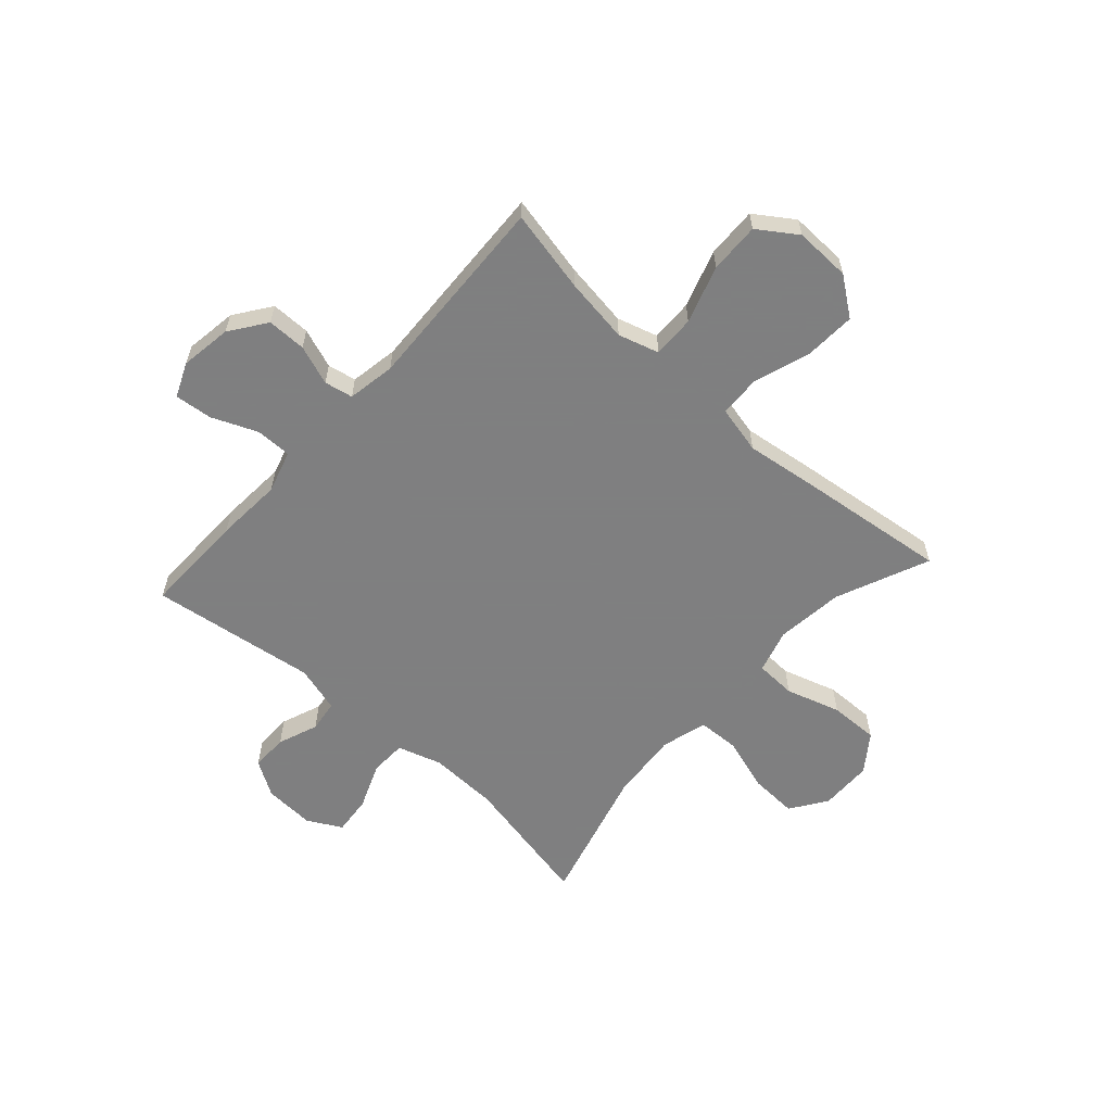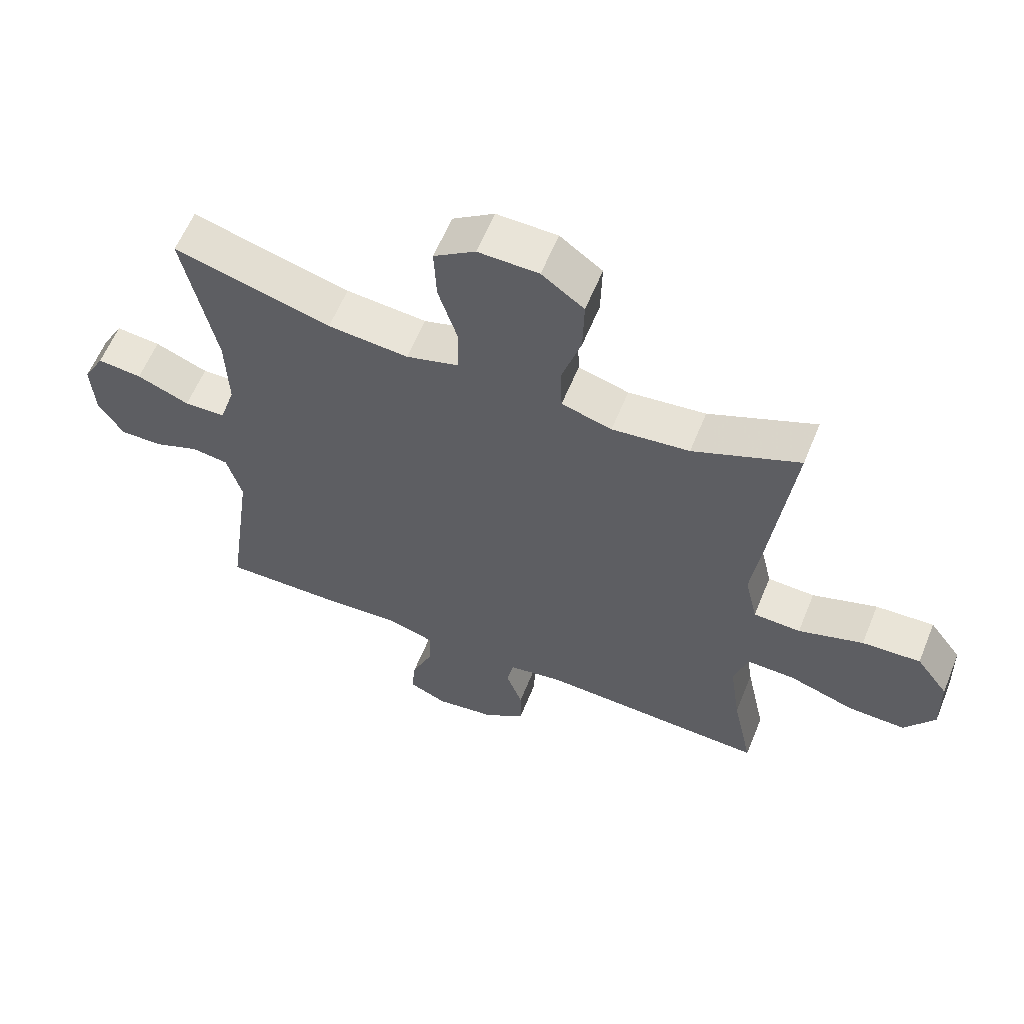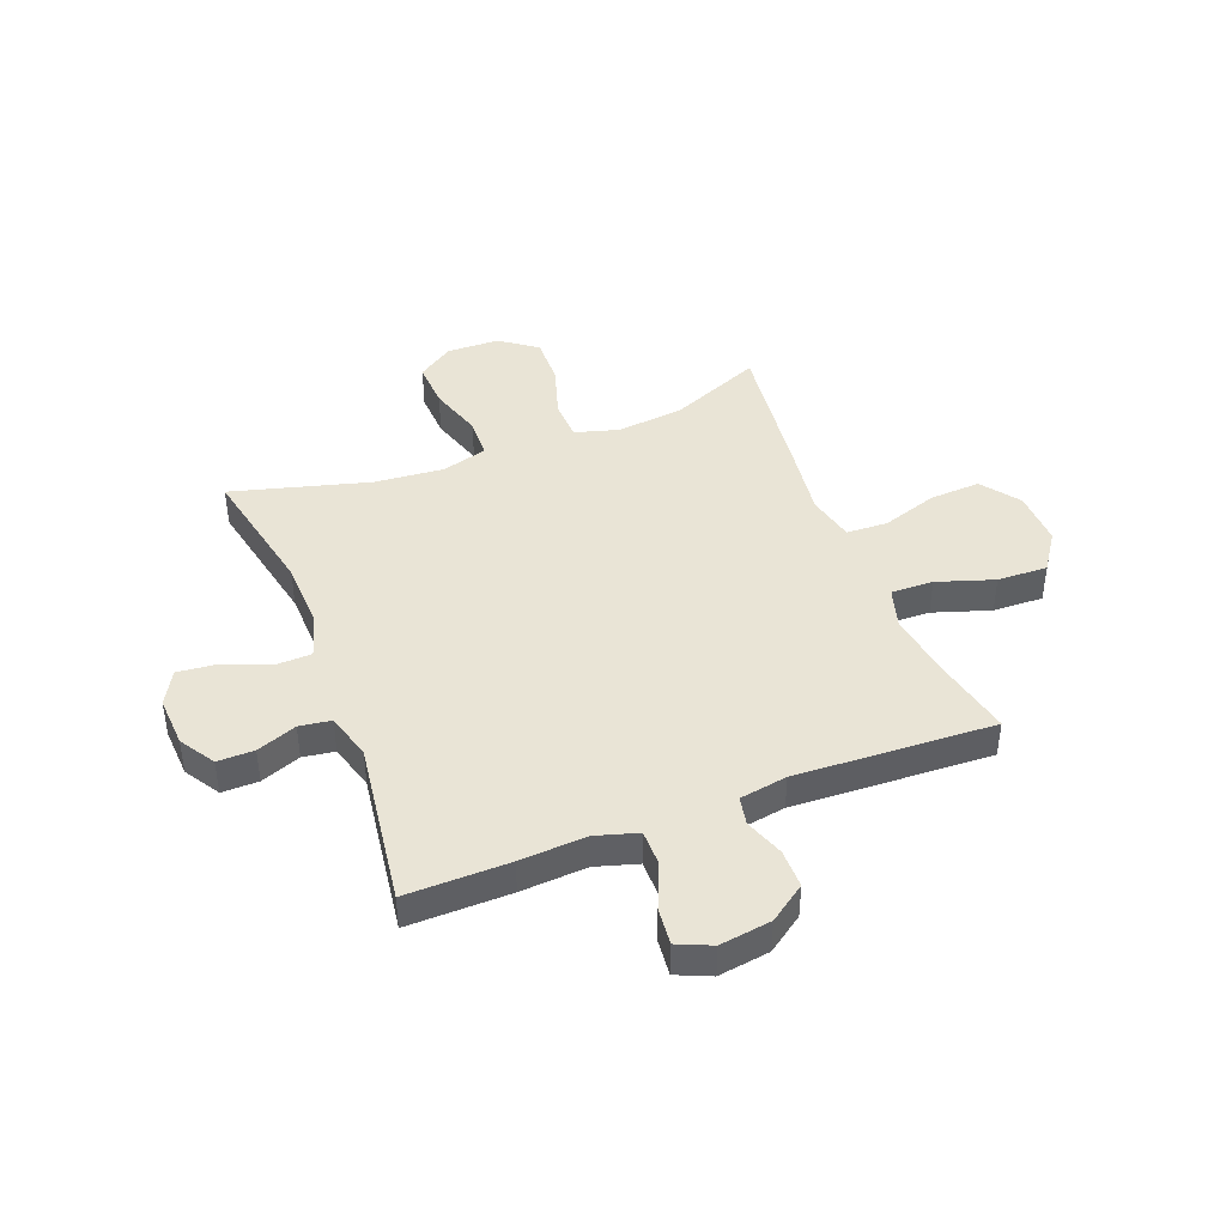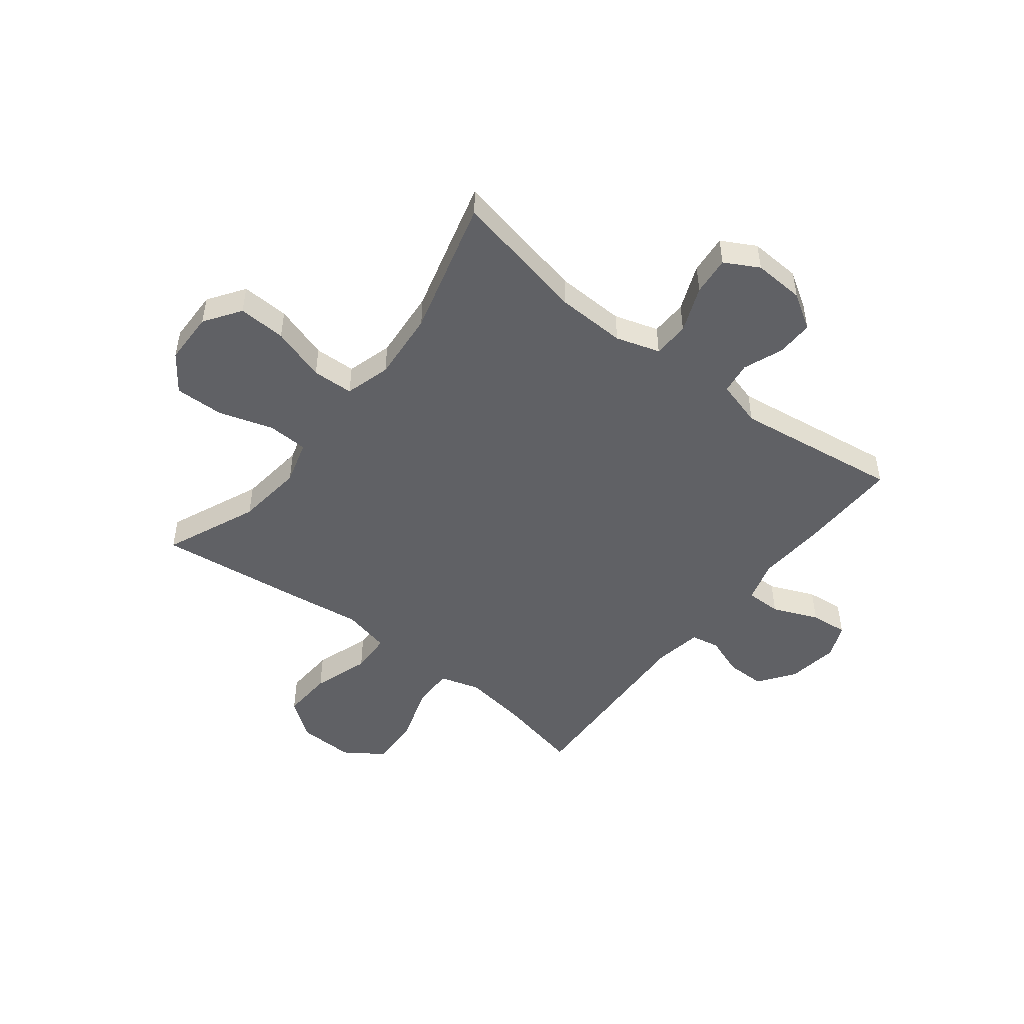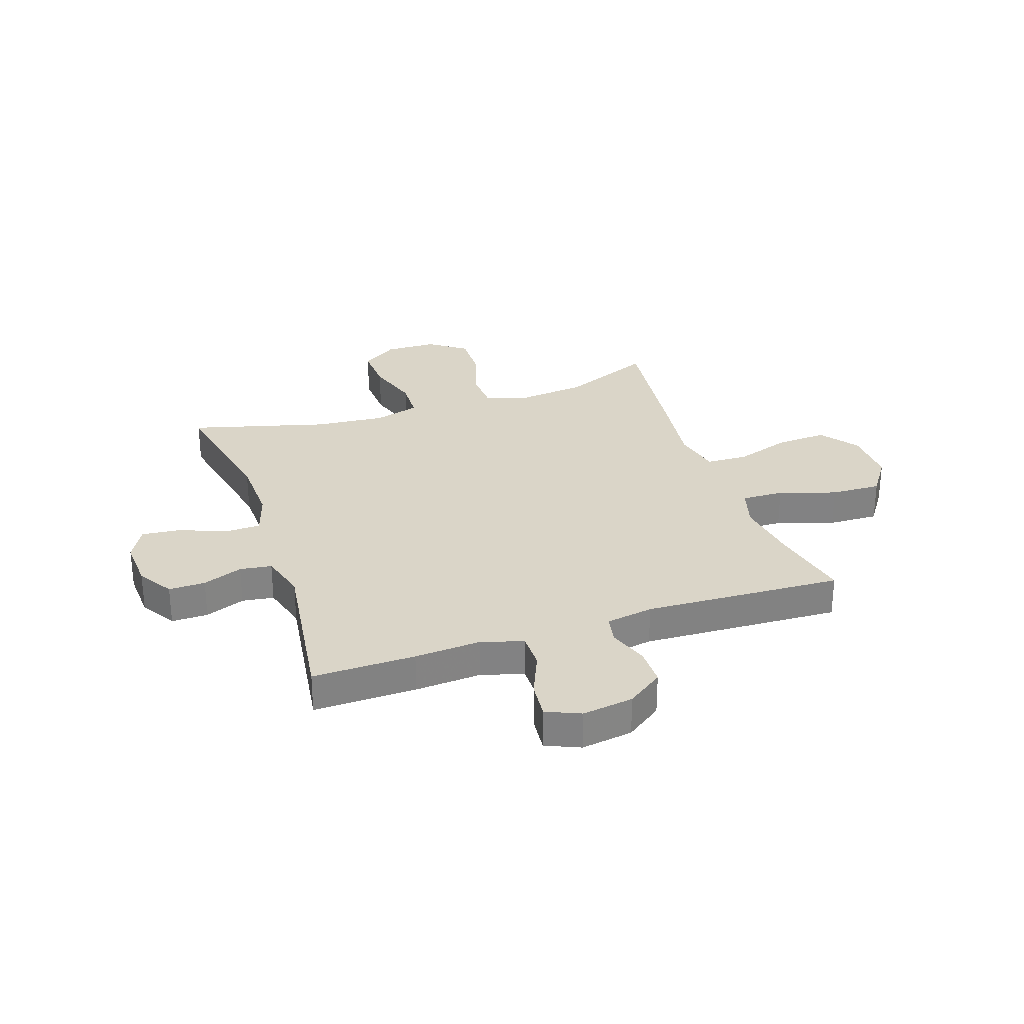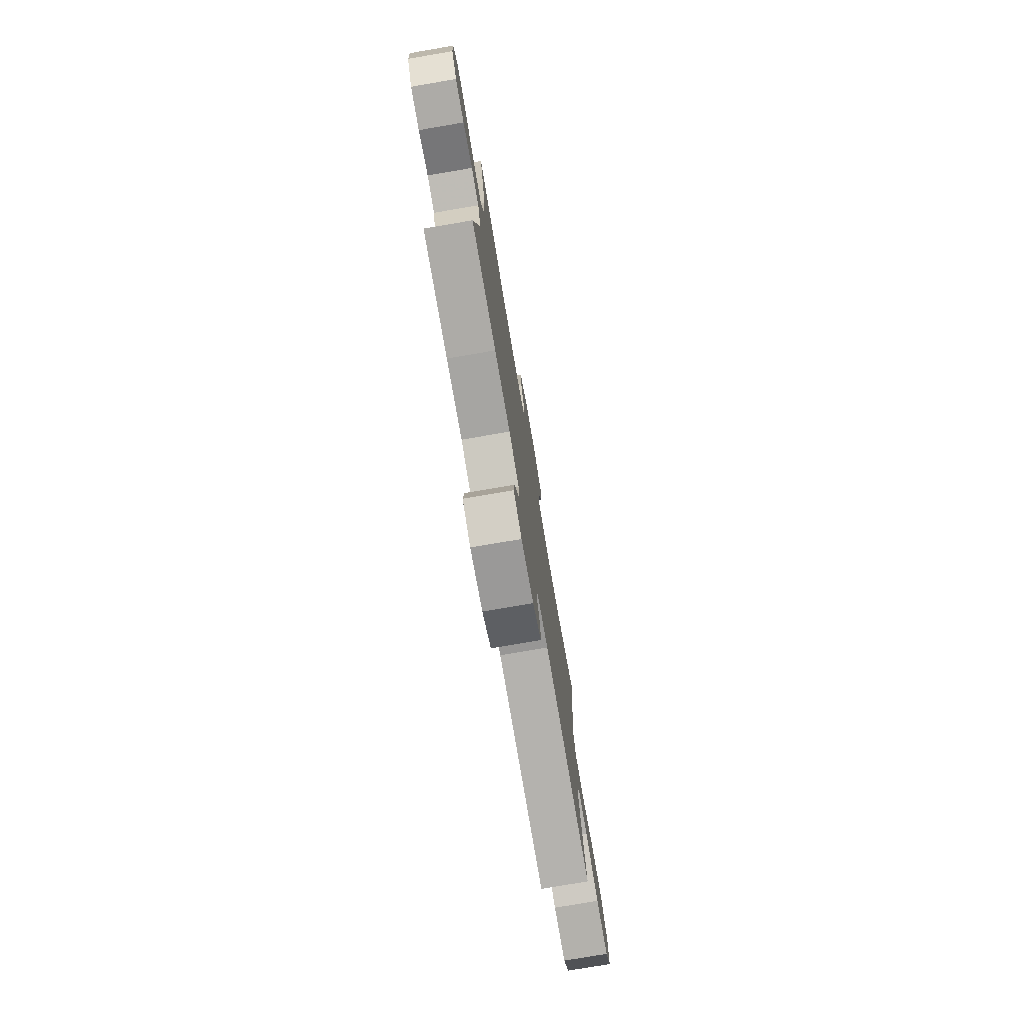
<metadata>
{"format":"obj","ext":"obj","renderer":"f3d","projection":"perspective","resolution":1024,"background":"white","views":[{"elev":-59.9,"azim":-132.0,"up":"+Y"},{"elev":60.1,"azim":-157.9,"up":"+Z"},{"elev":42.5,"azim":158.9,"up":"+Y"},{"elev":-48.9,"azim":52.0,"up":"+Y"},{"elev":29.3,"azim":161.3,"up":"+Y"},{"elev":-77.3,"azim":99.7,"up":"+Z"}]}
</metadata>
<code>
v 0.5 0.07 -0.5
v 0.312 0.07 -0.497
v 0.191 0.07 -0.489
v 0.114 0.07 -0.512
v 0.114 0.07 -0.577
v 0.149 0.07 -0.66
v 0.156 0.07 -0.728
v 0.094 0.07 -0.755
v 0 0.07 -0.741
v -0.066 0.07 -0.694
v -0.066 0.07 -0.623
v -0.04 0.07 -0.551
v -0.05 0.07 -0.499
v -0.137 0.07 -0.484
v -0.5 0.07 -0.5
v -0.468 0.07 -0.349
v -0.451 0.07 -0.231
v -0.473 0.07 -0.157
v -0.55 0.07 -0.159
v -0.654 0.07 -0.193
v -0.746 0.07 -0.196
v -0.794 0.07 -0.126
v -0.791 0.07 -0.024
v -0.74 0.07 0.045
v -0.647 0.07 0.04
v -0.544 0.07 0.006
v -0.469 0.07 0.009
v -0.449 0.07 0.096
v -0.467 0.07 0.229
v -0.5 0.07 0.5
v -0.331 0.07 0.428
v -0.208 0.07 0.414
v -0.128 0.07 0.437
v -0.125 0.07 0.511
v -0.156 0.07 0.61
v -0.158 0.07 0.7
v -0.091 0.07 0.749
v 0.005 0.07 0.751
v 0.071 0.07 0.706
v 0.067 0.07 0.619
v 0.036 0.07 0.52
v 0.039 0.07 0.445
v 0.122 0.07 0.421
v 0.25 0.07 0.432
v 0.5 0.07 0.5
v 0.449 0.07 0.252
v 0.445 0.07 0.126
v 0.47 0.07 0.046
v 0.536 0.07 0.044
v 0.62 0.07 0.078
v 0.691 0.07 0.085
v 0.725 0.07 0.023
v 0.72 0.07 -0.07
v 0.68 0.07 -0.134
v 0.613 0.07 -0.133
v 0.54 0.07 -0.105
v 0.482 0.07 -0.113
v 0.458 0.07 -0.198
v 0.5 0 -0.5
v 0.312 0 -0.497
v 0.191 0 -0.489
v 0.114 0 -0.512
v 0.114 0 -0.577
v 0.149 0 -0.66
v 0.156 0 -0.728
v 0.094 0 -0.755
v 0 0 -0.741
v -0.066 0 -0.694
v -0.066 0 -0.623
v -0.04 0 -0.551
v -0.05 0 -0.499
v -0.137 0 -0.484
v -0.5 0 -0.5
v -0.468 0 -0.349
v -0.451 0 -0.231
v -0.473 0 -0.157
v -0.55 0 -0.159
v -0.654 0 -0.193
v -0.746 0 -0.196
v -0.794 0 -0.126
v -0.791 0 -0.024
v -0.74 0 0.045
v -0.647 0 0.04
v -0.544 0 0.006
v -0.469 0 0.009
v -0.449 0 0.096
v -0.467 0 0.229
v -0.5 0 0.5
v -0.331 0 0.428
v -0.208 0 0.414
v -0.128 0 0.437
v -0.125 0 0.511
v -0.156 0 0.61
v -0.158 0 0.7
v -0.091 0 0.749
v 0.005 0 0.751
v 0.071 0 0.706
v 0.067 0 0.619
v 0.036 0 0.52
v 0.039 0 0.445
v 0.122 0 0.421
v 0.25 0 0.432
v 0.5 0 0.5
v 0.449 0 0.252
v 0.445 0 0.126
v 0.47 0 0.046
v 0.536 0 0.044
v 0.62 0 0.078
v 0.691 0 0.085
v 0.725 0 0.023
v 0.72 0 -0.07
v 0.68 0 -0.134
v 0.613 0 -0.133
v 0.54 0 -0.105
v 0.482 0 -0.113
v 0.458 0 -0.198
f 54 55 56
f 53 54 56
f 52 53 56
f 51 52 56
f 50 51 56
f 49 50 56
f 48 49 56 57
f 47 48 57 58
f 44 45 46
f 43 44 46 47
f 42 43 47 58
f 39 40 41
f 38 39 41
f 37 38 41
f 36 37 41
f 35 36 41
f 34 35 41
f 33 34 41 42
f 1 2 3
f 58 1 3
f 42 58 3
f 33 42 3
f 32 33 3
f 28 29 30 31
f 32 3 4
f 31 32 4
f 28 31 4
f 27 28 4
f 24 25 26
f 23 24 26
f 22 23 26
f 21 22 26
f 20 21 26
f 19 20 26
f 18 19 26 27
f 14 15 16
f 13 14 16 17
f 10 11 12
f 9 10 12
f 8 9 12
f 7 8 12
f 6 7 12
f 5 6 12
f 5 12 13
f 17 18 27
f 13 17 27
f 5 13 27
f 4 5 27
f 114 113 112
f 114 112 111
f 114 111 110
f 114 110 109
f 114 109 108
f 114 108 107
f 115 114 107 106
f 116 115 106 105
f 104 103 102
f 105 104 102 101
f 116 105 101 100
f 99 98 97
f 99 97 96
f 99 96 95
f 99 95 94
f 99 94 93
f 99 93 92
f 100 99 92 91
f 61 60 59
f 61 59 116
f 61 116 100
f 61 100 91
f 61 91 90
f 89 88 87 86
f 62 61 90
f 62 90 89
f 62 89 86
f 62 86 85
f 84 83 82
f 84 82 81
f 84 81 80
f 84 80 79
f 84 79 78
f 84 78 77
f 85 84 77 76
f 74 73 72
f 75 74 72 71
f 70 69 68
f 70 68 67
f 70 67 66
f 70 66 65
f 70 65 64
f 70 64 63
f 71 70 63
f 85 76 75
f 85 75 71
f 85 71 63
f 85 63 62
f 1 59 60 2
f 2 60 61 3
f 3 61 62 4
f 4 62 63 5
f 5 63 64 6
f 6 64 65 7
f 7 65 66 8
f 8 66 67 9
f 9 67 68 10
f 10 68 69 11
f 11 69 70 12
f 12 70 71 13
f 13 71 72 14
f 14 72 73 15
f 15 73 74 16
f 16 74 75 17
f 17 75 76 18
f 18 76 77 19
f 19 77 78 20
f 20 78 79 21
f 21 79 80 22
f 22 80 81 23
f 23 81 82 24
f 24 82 83 25
f 25 83 84 26
f 26 84 85 27
f 27 85 86 28
f 28 86 87 29
f 29 87 88 30
f 30 88 89 31
f 31 89 90 32
f 32 90 91 33
f 33 91 92 34
f 34 92 93 35
f 35 93 94 36
f 36 94 95 37
f 37 95 96 38
f 38 96 97 39
f 39 97 98 40
f 40 98 99 41
f 41 99 100 42
f 42 100 101 43
f 43 101 102 44
f 44 102 103 45
f 45 103 104 46
f 46 104 105 47
f 47 105 106 48
f 48 106 107 49
f 49 107 108 50
f 50 108 109 51
f 51 109 110 52
f 52 110 111 53
f 53 111 112 54
f 54 112 113 55
f 55 113 114 56
f 56 114 115 57
f 57 115 116 58
f 58 116 59 1

</code>
